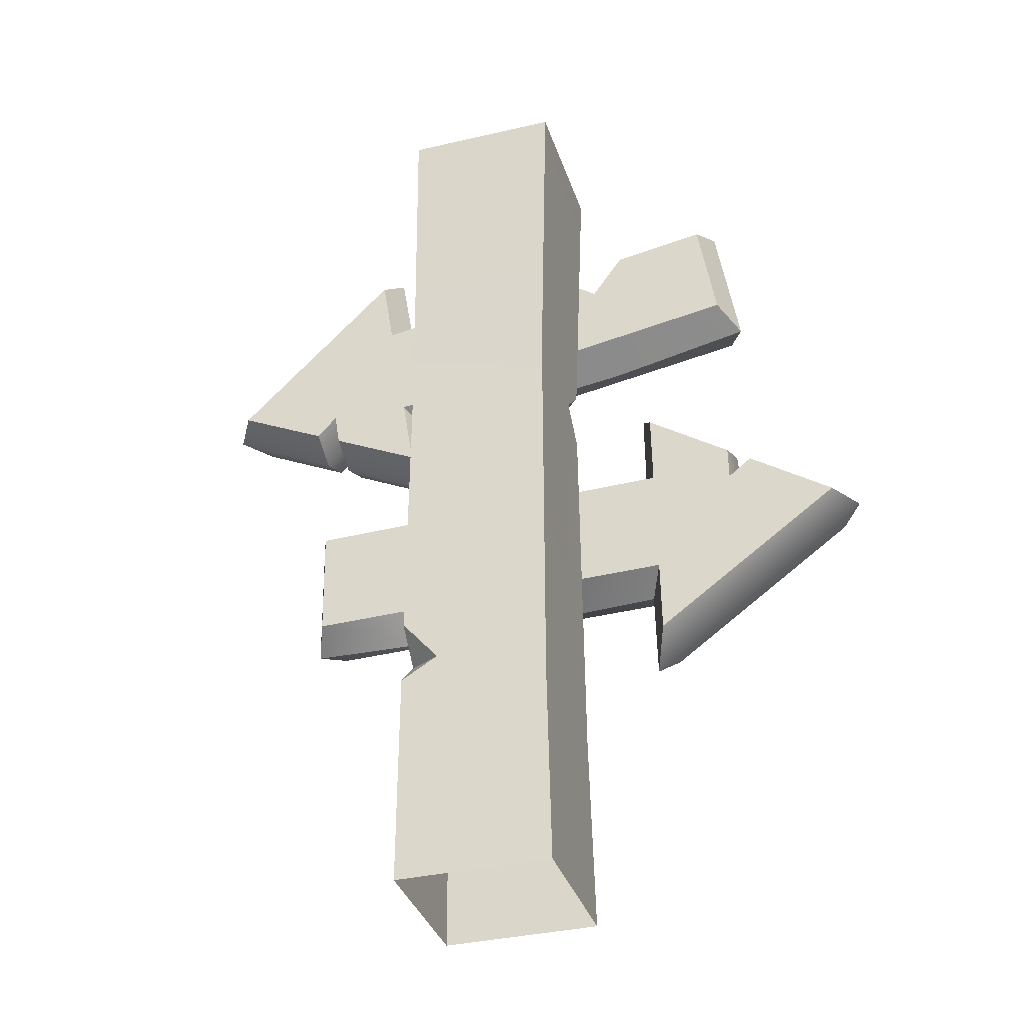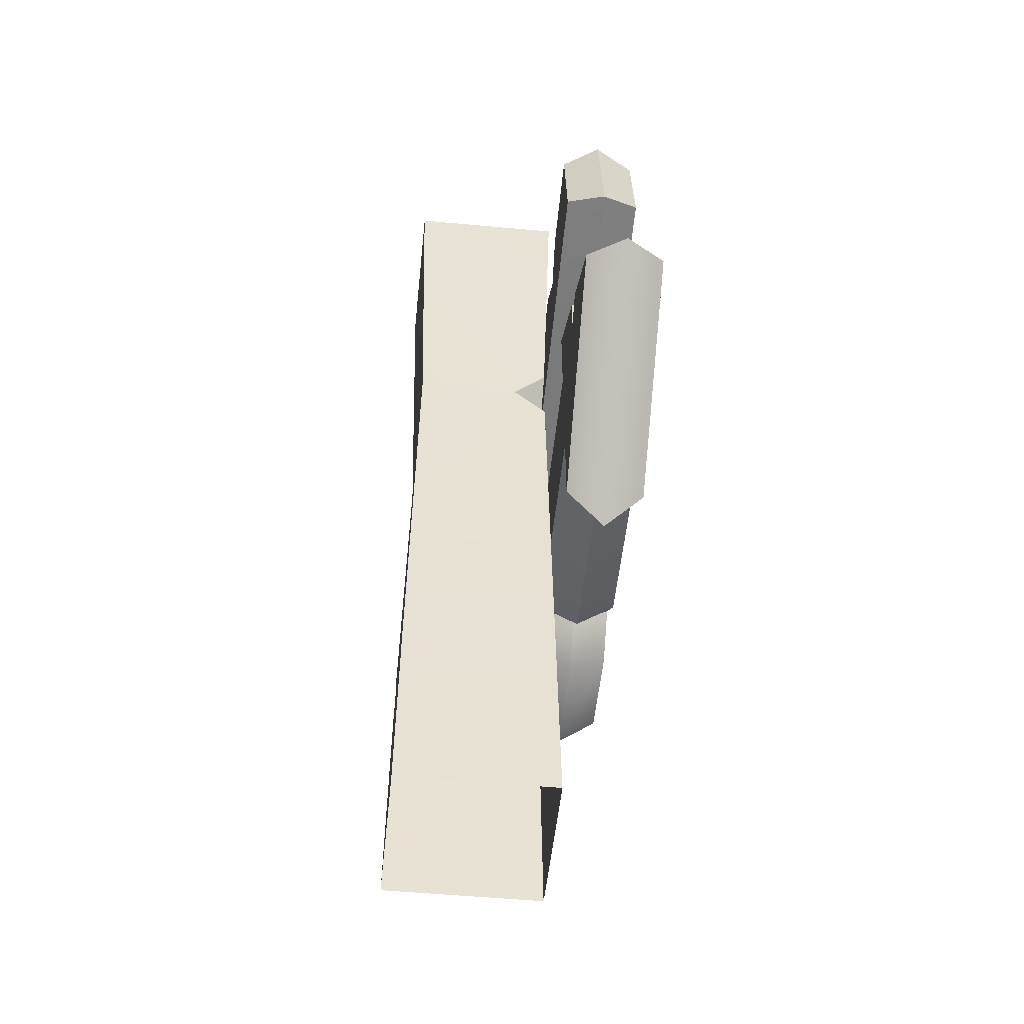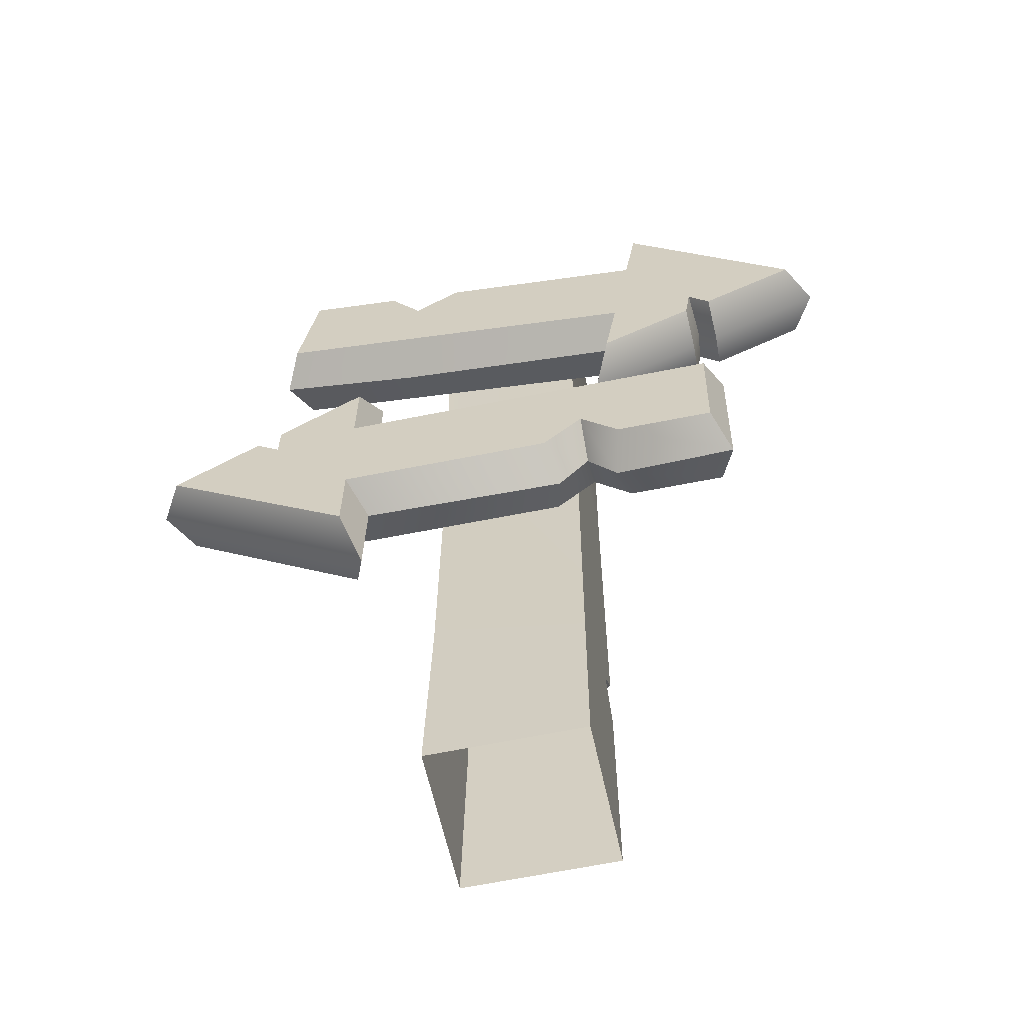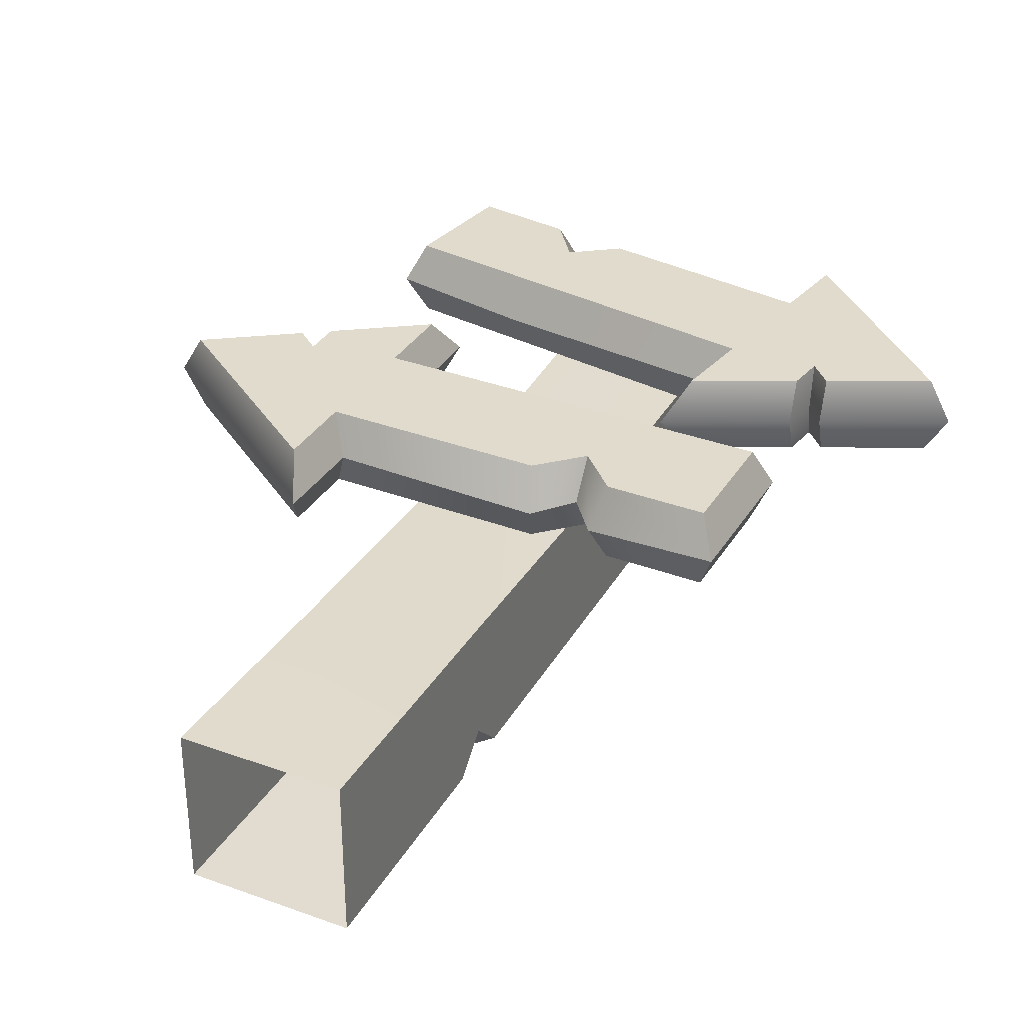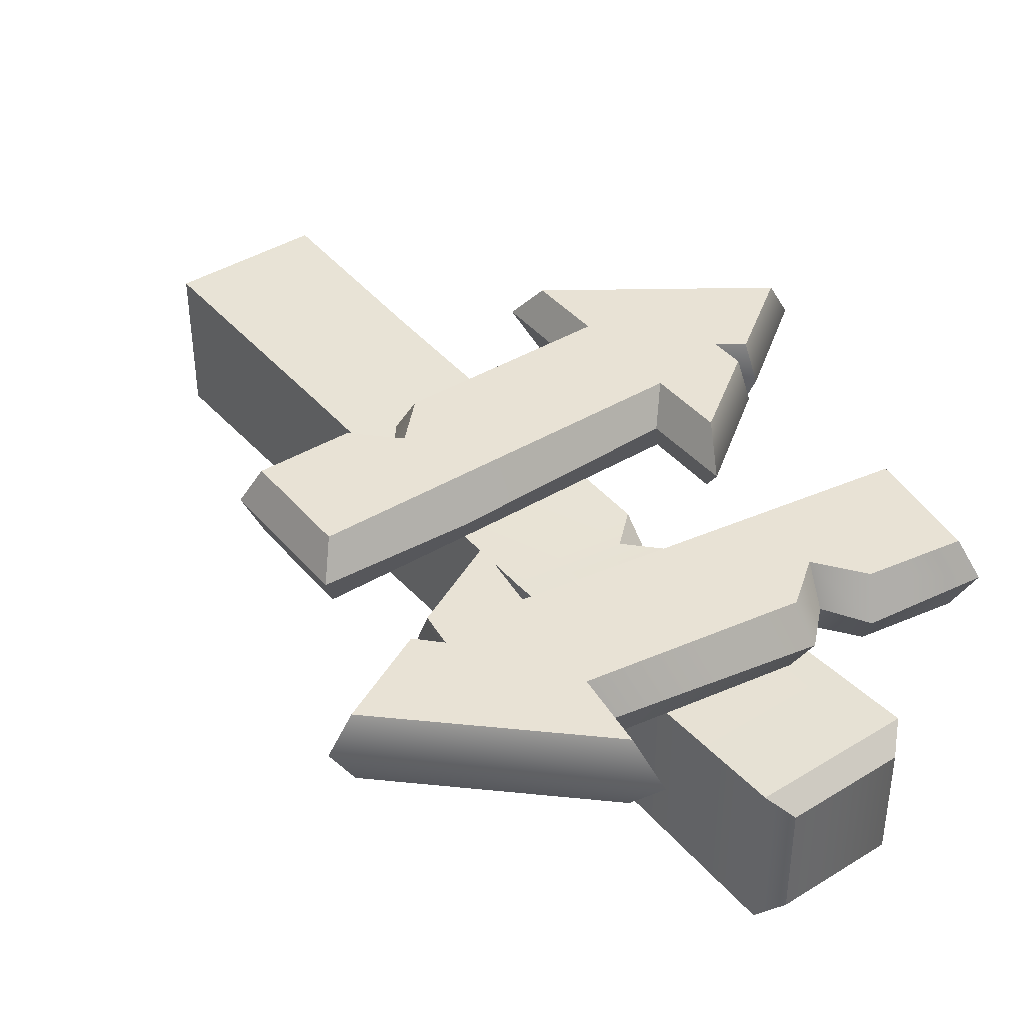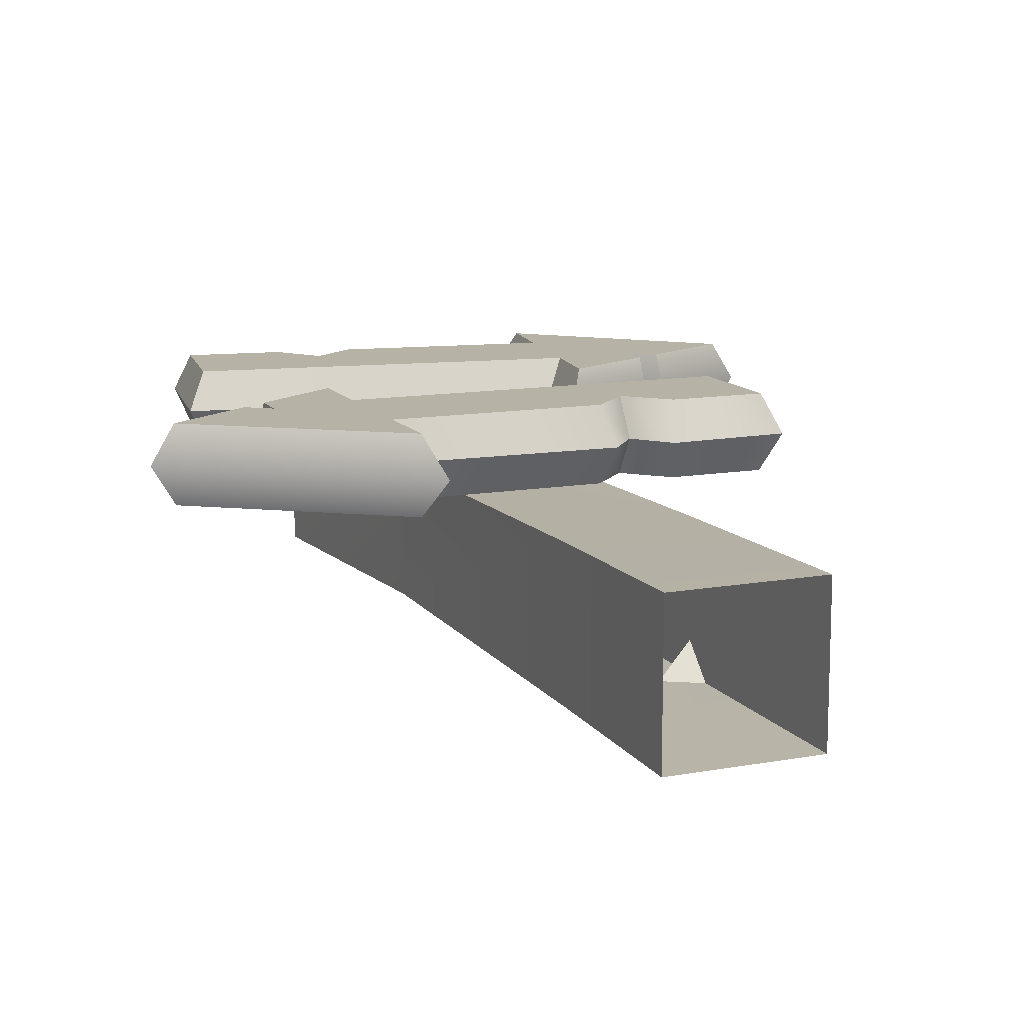
<metadata>
{"format":"obj","ext":"obj","renderer":"f3d","projection":"perspective","resolution":1024,"background":"white","views":[{"elev":-35.2,"azim":-162.8,"up":"+Y"},{"elev":-51.0,"azim":-95.8,"up":"+Y"},{"elev":-60.5,"azim":12.2,"up":"+Y"},{"elev":33.8,"azim":26.2,"up":"+Z"},{"elev":40.7,"azim":142.9,"up":"+Z"},{"elev":12.4,"azim":-23.2,"up":"+Z"}]}
</metadata>
<code>
o sign_both_Cube.897
v -0.2 -0 -0.2
v 0.2 -0 -0.2
v -0.2 -0 0.2
v 0.2 -0 0.2
v 0.2 1.545 -0.1769
v 0.2 1.545 0.1769
v 0.2 0.6487 0.1935
v -0.1875 0.5219 0.1935
v -0.1875 0.5219 -0.1935
v -0.1801 1.588 -0.1769
v 0.1054 0.6209 -0.1935
v 0.2 0.7334 -0.1923
v 0.2 0.6487 -0.1088
v 0.2 0.564 -0.194
v -0.1814 1.673 0.1781
v -0.1801 1.588 0.09223
v -0.1806 1.503 0.1779
v -0.0939 1.578 0.1769
v 0.1517 2.5 -0.1479
v 0.2 2.448 -0.1993
v 0.2 2.448 0.1993
v 0.1517 2.5 0.1479
v -0.1517 2.5 0.1479
v -0.2044 2.448 0.1993
v -0.1517 2.5 -0.1479
v -0.2044 2.448 -0.1993
v -0.6163 1.948 0.4025
v 0.8884 1.856 0.4025
v -0.5683 2.244 0.4025
v -0.5683 2.244 0.2025
v -0.6163 1.948 0.2025
v 0.4188 2.084 0.2025
v 0.8884 1.856 0.2025
v 0.3708 1.788 0.2025
v 0.4188 2.084 0.4025
v 0.3708 1.788 0.4025
v 0.4508 2.281 0.4025
v 0.4508 2.281 0.2025
v 0.3388 1.591 0.4025
v 0.3388 1.591 0.2025
v -0.2708 1.892 0.4025
v -0.2708 1.892 0.2025
v -0.1224 2.172 0.4025
v -0.3231 2.204 0.4025
v -0.239 2.088 0.4025
v -0.3231 2.204 0.2025
v -0.1224 2.172 0.2025
v -0.239 2.088 0.2025
v 0.9476 1.846 0.3025
v 0.3222 1.753 0.3025
v 0.3837 2.133 0.3025
v -0.6649 1.913 0.3025
v -0.6034 2.293 0.3025
v 0.4234 2.367 0.3025
v 0.2858 1.518 0.3025
v -0.2804 1.833 0.3025
v -0.2916 2.255 0.3025
v -0.2294 2.147 0.3025
v -0.1362 2.23 0.3025
v 0.5795 1.707 0.4025
v 0.6478 1.74 0.4025
v 0.5938 1.797 0.4025
v 0.6478 1.74 0.2025
v 0.5795 1.707 0.2025
v 0.5938 1.797 0.2025
v 0.5827 1.665 0.3025
v 0.6507 1.699 0.3025
v 0.6025 1.756 0.3025
v 0.6023 1.341 0.4025
v -0.8999 1.214 0.4025
v 0.5976 1.041 0.4025
v 0.5976 1.041 0.2025
v 0.6023 1.341 0.2025
v -0.4023 1.056 0.2025
v -0.8999 1.214 0.2025
v -0.3976 1.356 0.2025
v -0.4023 1.056 0.4025
v -0.3976 1.356 0.4025
v -0.4054 0.8562 0.4025
v -0.4054 0.8562 0.2025
v -0.3945 1.556 0.4025
v -0.3945 1.556 0.2025
v 0.2523 1.346 0.4025
v 0.2523 1.346 0.2025
v 0.146 1.048 0.4025
v 0.3493 1.045 0.4025
v 0.2492 1.148 0.4025
v 0.3493 1.045 0.2025
v 0.146 1.048 0.2025
v 0.2492 1.148 0.2025
v -0.9599 1.215 0.3025
v -0.3545 1.398 0.3025
v -0.3605 1.013 0.3025
v 0.6453 1.382 0.3025
v 0.6394 0.9976 0.3025
v -0.3658 0.7755 0.3025
v -0.3525 1.636 0.3025
v 0.2532 1.406 0.3025
v 0.3255 0.9895 0.3025
v 0.2483 1.088 0.3025
v 0.1681 0.9919 0.3025
v -0.6158 1.406 0.4025
v -0.6786 1.364 0.4025
v -0.6169 1.315 0.4025
v -0.6786 1.364 0.2025
v -0.6158 1.406 0.2025
v -0.6169 1.315 0.2025
v -0.625 1.447 0.3025
v -0.6874 1.404 0.3025
v -0.6314 1.354 0.3025
f 15 16 18
f 6 18 17
f 6 21 24 15
f 10 26 20 5
f 5 20 21 6
f 22 19 25 23
f 9 10 5 12
f 14 13 7
f 12 5 6 7
f 3 8 9 1
f 15 24 26 10
f 4 7 8 3
f 17 16 10
f 11 12 13
f 16 17 18
f 9 11 14
f 18 6 15
f 16 15 10
f 8 17 10 9
f 7 6 17 8
f 14 11 13
f 2 14 7 4
f 13 12 7
f 11 9 12
f 1 9 14 2
f 22 23 24 21
f 23 25 26 24
f 25 19 20 26
f 19 22 21 20
f 56 52 31 42
f 54 37 28 49
f 28 37 35
f 42 48 47
f 47 32 34 42
f 42 46 48
f 51 35 37 54
f 52 53 30 31
f 51 32 47 59
f 28 35 62 61
f 34 32 65
f 50 34 40 55
f 38 33 32
f 36 35 43 41
f 57 46 30 53
f 27 41 44 29
f 41 43 45
f 50 56 42 34
f 57 44 45 58
f 58 45 43 59
f 41 45 44
f 55 40 64 66
f 31 30 46 42
f 48 58 59 47
f 46 57 58 48
f 36 41 56 50
f 44 57 53 29
f 36 50 55 39
f 33 63 65 32
f 35 51 59 43
f 27 29 53 52
f 32 51 54 38
f 38 54 49 33
f 41 27 52 56
f 67 63 33 49
f 61 67 49 28
f 39 55 66 60
f 62 36 60
f 35 36 62
f 40 34 64
f 34 65 64
f 67 61 62 68
f 68 62 60 66
f 63 67 68 65
f 65 68 66 64
f 36 39 60
f 98 94 73 84
f 96 79 70 91
f 70 79 77
f 84 90 89
f 89 74 76 84
f 84 88 90
f 93 77 79 96
f 94 95 72 73
f 93 74 89 101
f 70 77 104 103
f 76 74 107
f 92 76 82 97
f 80 75 74
f 78 77 85 83
f 99 88 72 95
f 69 83 86 71
f 83 85 87
f 92 98 84 76
f 99 86 87 100
f 100 87 85 101
f 83 87 86
f 97 82 106 108
f 73 72 88 84
f 90 100 101 89
f 88 99 100 90
f 78 83 98 92
f 86 99 95 71
f 78 92 97 81
f 75 105 107 74
f 77 93 101 85
f 69 71 95 94
f 74 93 96 80
f 80 96 91 75
f 83 69 94 98
f 109 105 75 91
f 103 109 91 70
f 81 97 108 102
f 104 78 102
f 77 78 104
f 82 76 106
f 76 107 106
f 109 103 104 110
f 110 104 102 108
f 105 109 110 107
f 107 110 108 106
f 78 81 102

</code>
